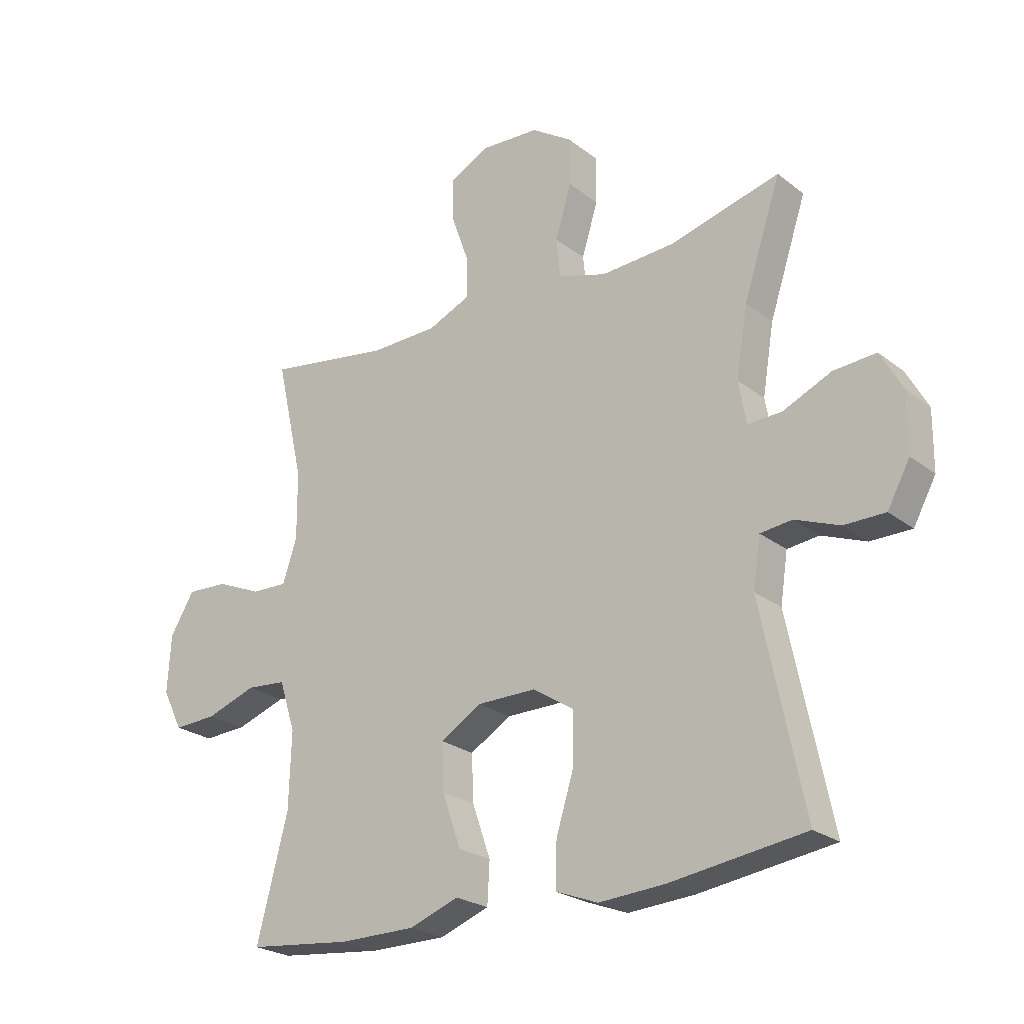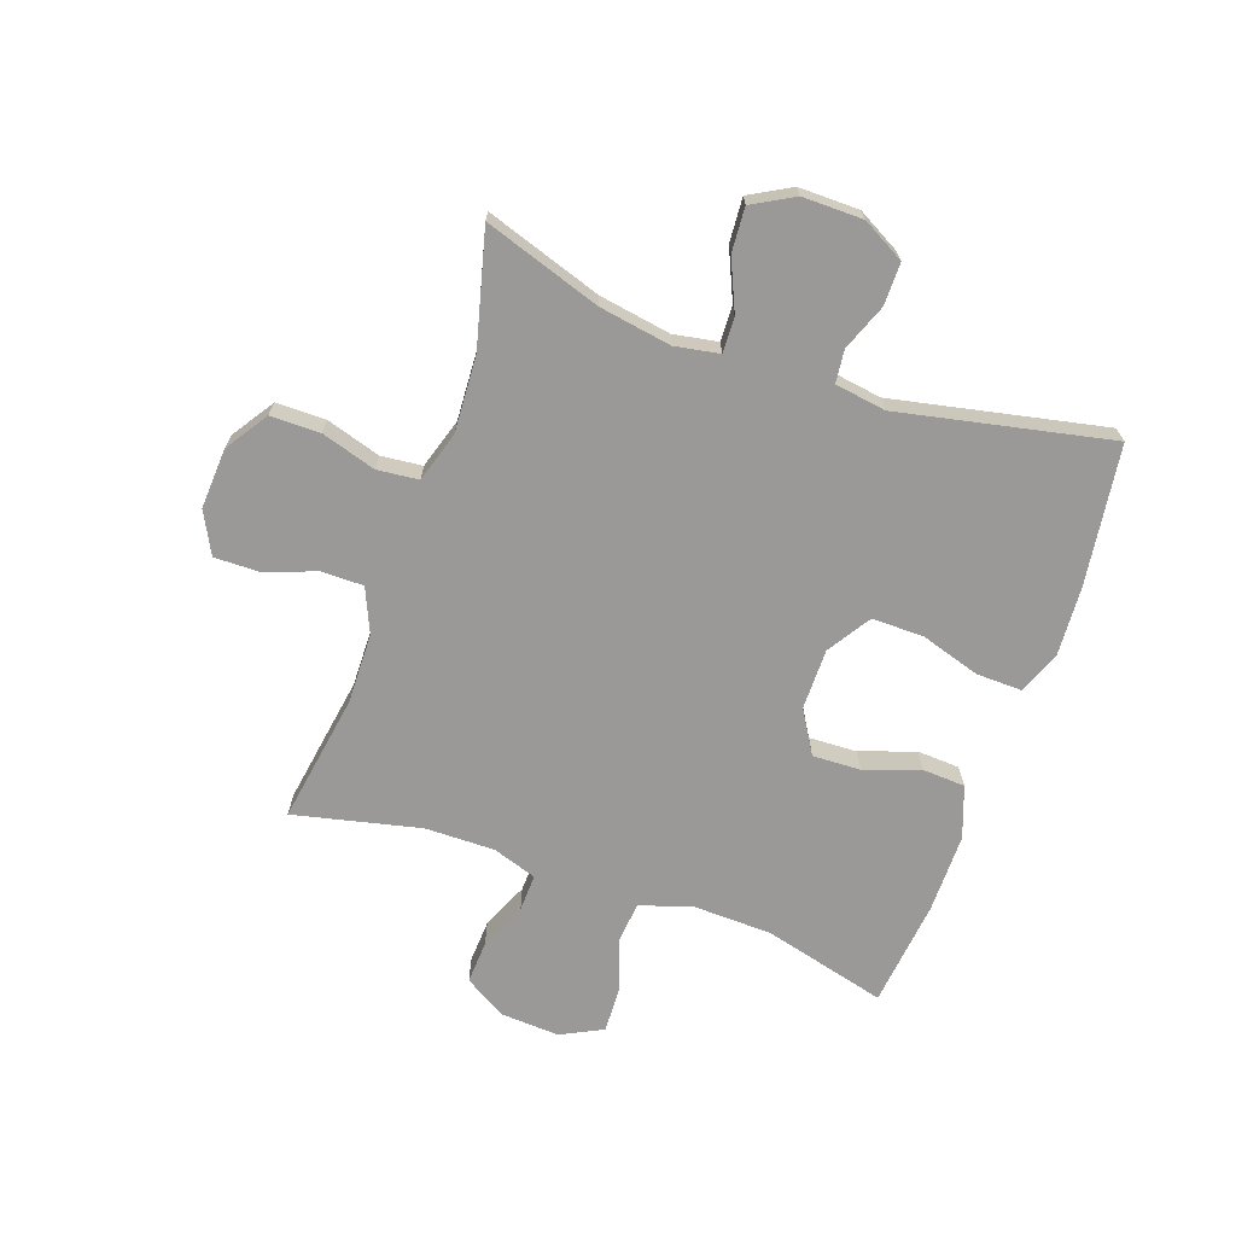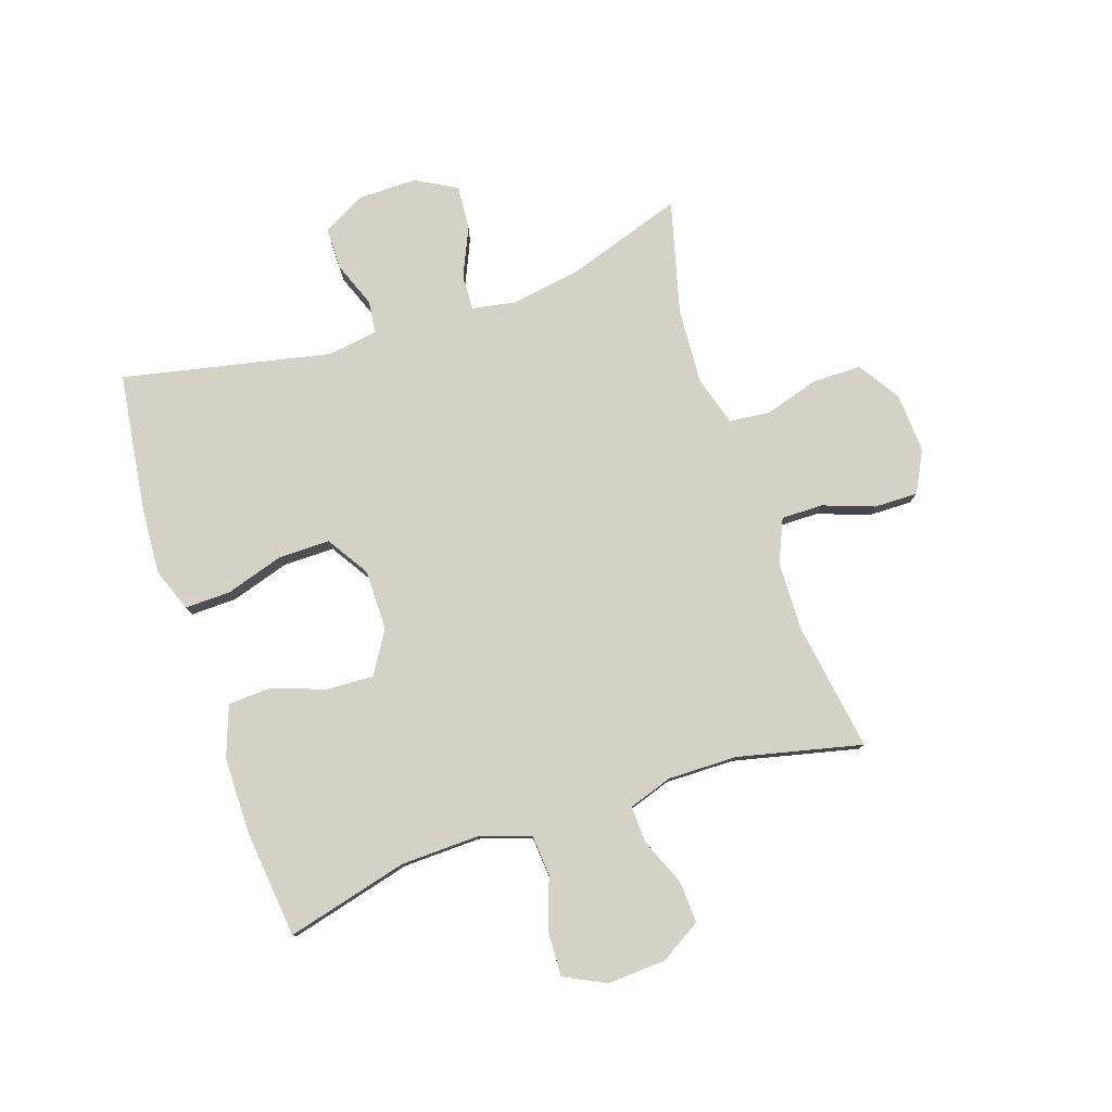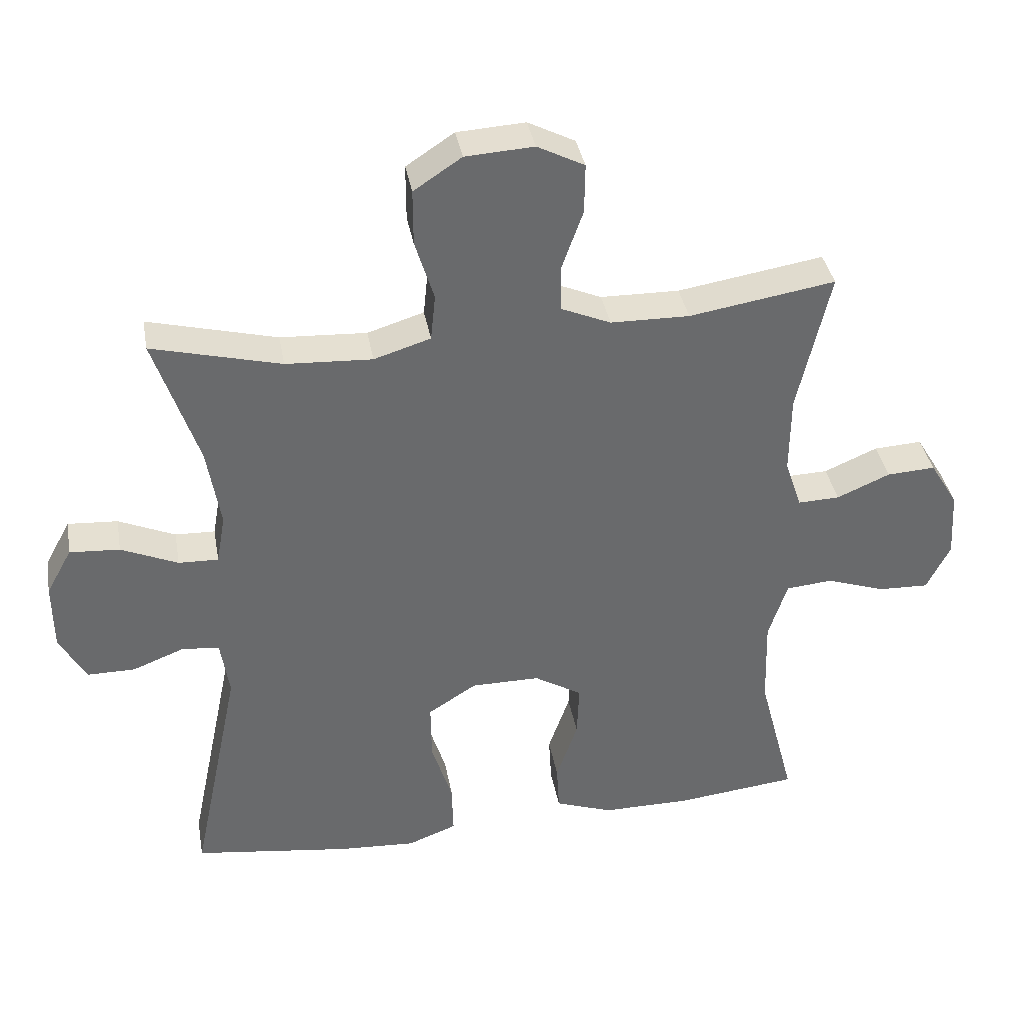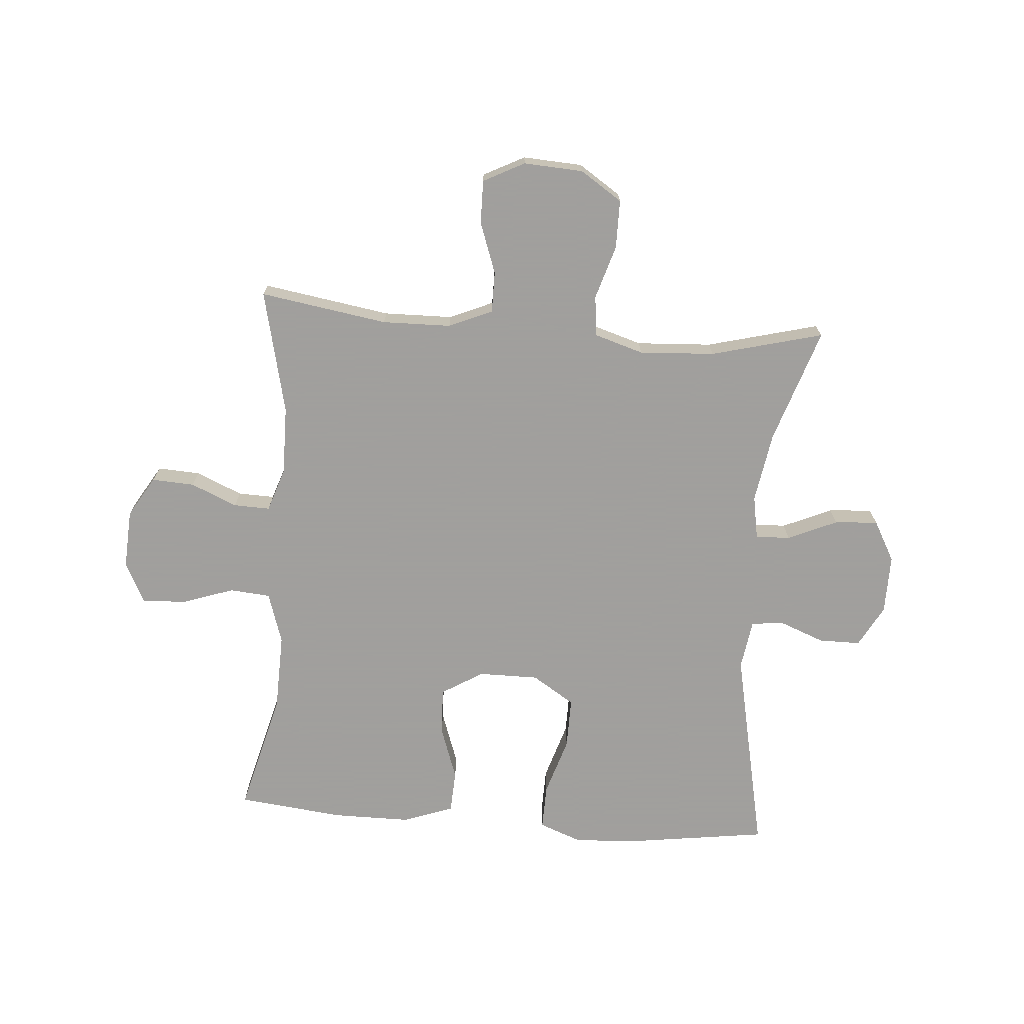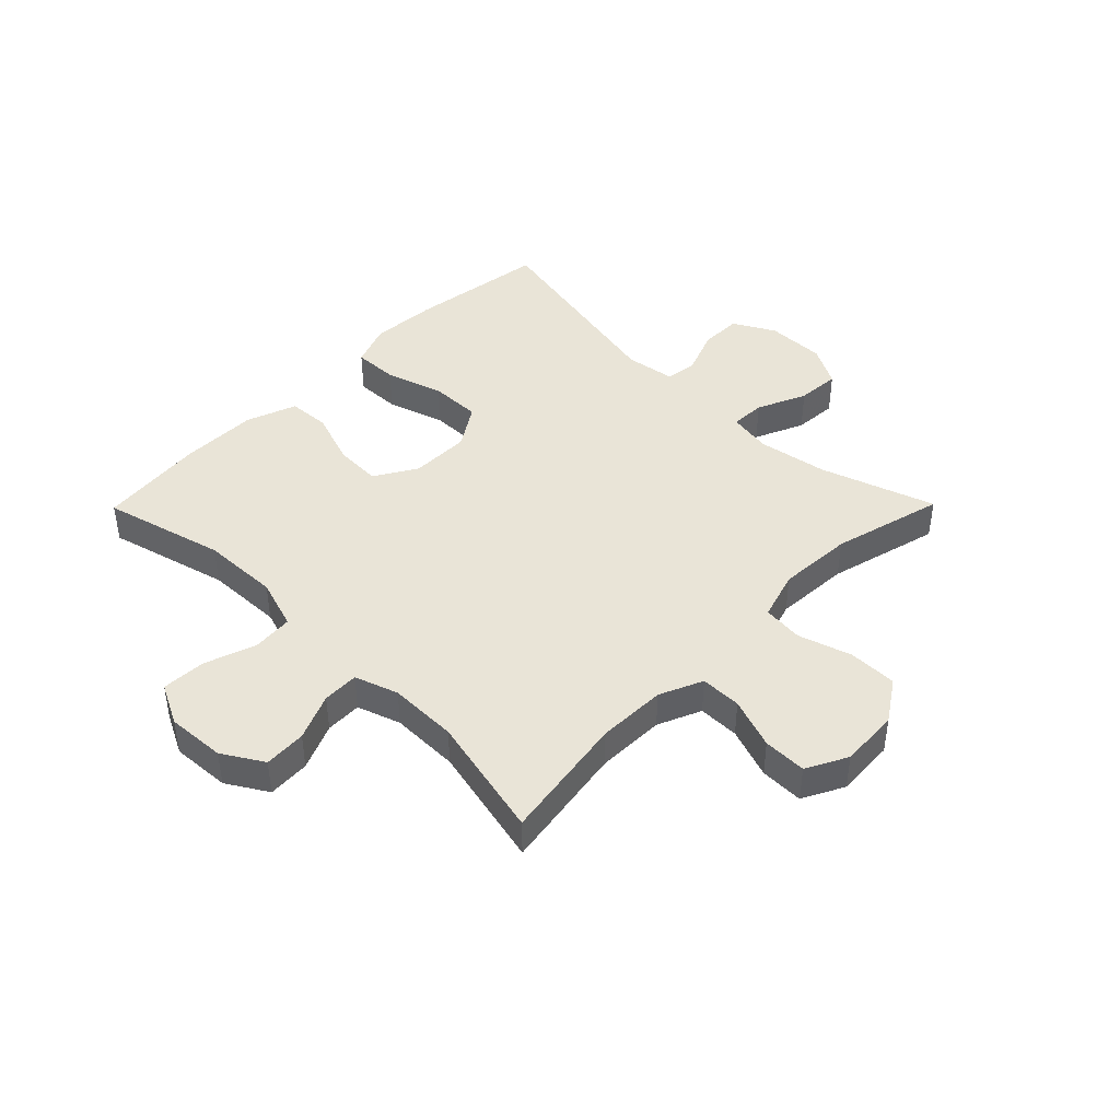
<metadata>
{"format":"obj","ext":"obj","renderer":"f3d","projection":"perspective","resolution":1024,"background":"white","views":[{"elev":-24.2,"azim":38.4,"up":"+Z"},{"elev":-68.9,"azim":70.7,"up":"+Y"},{"elev":79.3,"azim":-108.3,"up":"+Y"},{"elev":37.5,"azim":169.9,"up":"+Z"},{"elev":-71.5,"azim":-4.3,"up":"+Y"},{"elev":43.3,"azim":-45.4,"up":"+Y"}]}
</metadata>
<code>
v 0.5 0.07 0.5
v 0.435 0.07 0.305
v 0.415 0.07 0.185
v 0.428 0.07 0.111
v 0.487 0.07 0.113
v 0.571 0.07 0.15
v 0.645 0.07 0.155
v 0.683 0.07 0.086
v 0.682 0.07 -0.015
v 0.643 0.07 -0.086
v 0.572 0.07 -0.086
v 0.495 0.07 -0.056
v 0.44 0.07 -0.062
v 0.427 0.07 -0.147
v 0.5 0.07 -0.5
v 0.266 0.07 -0.532
v 0.152 0.07 -0.539
v 0.079 0.07 -0.511
v 0.081 0.07 -0.434
v 0.112 0.07 -0.335
v 0.113 0.07 -0.248
v 0.041 0.07 -0.202
v -0.061 0.07 -0.202
v -0.132 0.07 -0.245
v -0.129 0.07 -0.325
v -0.097 0.07 -0.417
v -0.101 0.07 -0.489
v -0.187 0.07 -0.52
v -0.319 0.07 -0.52
v -0.5 0.07 -0.5
v -0.446 0.07 -0.293
v -0.442 0.07 -0.161
v -0.47 0.07 -0.074
v -0.539 0.07 -0.068
v -0.627 0.07 -0.098
v -0.702 0.07 -0.101
v -0.737 0.07 -0.031
v -0.731 0.07 0.069
v -0.689 0.07 0.138
v -0.617 0.07 0.134
v -0.538 0.07 0.1
v -0.476 0.07 0.098
v -0.451 0.07 0.172
v -0.452 0.07 0.289
v -0.5 0.07 0.5
v -0.283 0.07 0.465
v -0.166 0.07 0.467
v -0.092 0.07 0.499
v -0.092 0.07 0.569
v -0.123 0.07 0.656
v -0.124 0.07 0.73
v -0.054 0.07 0.766
v 0.047 0.07 0.76
v 0.118 0.07 0.713
v 0.118 0.07 0.63
v 0.09 0.07 0.539
v 0.097 0.07 0.47
v 0.181 0.07 0.444
v 0.309 0.07 0.451
v 0.5 0 0.5
v 0.435 0 0.305
v 0.415 0 0.185
v 0.428 0 0.111
v 0.487 0 0.113
v 0.571 0 0.15
v 0.645 0 0.155
v 0.683 0 0.086
v 0.682 0 -0.015
v 0.643 0 -0.086
v 0.572 0 -0.086
v 0.495 0 -0.056
v 0.44 0 -0.062
v 0.427 0 -0.147
v 0.5 0 -0.5
v 0.266 0 -0.532
v 0.152 0 -0.539
v 0.079 0 -0.511
v 0.081 0 -0.434
v 0.112 0 -0.335
v 0.113 0 -0.248
v 0.041 0 -0.202
v -0.061 0 -0.202
v -0.132 0 -0.245
v -0.129 0 -0.325
v -0.097 0 -0.417
v -0.101 0 -0.489
v -0.187 0 -0.52
v -0.319 0 -0.52
v -0.5 0 -0.5
v -0.446 0 -0.293
v -0.442 0 -0.161
v -0.47 0 -0.074
v -0.539 0 -0.068
v -0.627 0 -0.098
v -0.702 0 -0.101
v -0.737 0 -0.031
v -0.731 0 0.069
v -0.689 0 0.138
v -0.617 0 0.134
v -0.538 0 0.1
v -0.476 0 0.098
v -0.451 0 0.172
v -0.452 0 0.289
v -0.5 0 0.5
v -0.283 0 0.465
v -0.166 0 0.467
v -0.092 0 0.499
v -0.092 0 0.569
v -0.123 0 0.656
v -0.124 0 0.73
v -0.054 0 0.766
v 0.047 0 0.76
v 0.118 0 0.713
v 0.118 0 0.63
v 0.09 0 0.539
v 0.097 0 0.47
v 0.181 0 0.444
v 0.309 0 0.451
f 53 54 55 56
f 53 56 57
f 52 53 57
f 49 50 51 52
f 48 49 52 57
f 47 48 57 58
f 44 45 46
f 43 44 46 47
f 42 43 47 58
f 38 39 40 41
f 38 41 42
f 37 38 42
f 34 35 36 37
f 33 34 37 42
f 32 33 42 58
f 28 29 30 31
f 25 26 27 28
f 24 25 28 31
f 23 24 31 32
f 17 18 19 20
f 17 20 21
f 14 15 16 17
f 13 14 17 21
f 9 10 11 12
f 9 12 13
f 8 9 13
f 5 6 7 8
f 4 5 8 13
f 3 4 13 21
f 59 1 2
f 22 23 32 58
f 21 22 58 59
f 2 3 21 59
f 115 114 113 112
f 116 115 112
f 116 112 111
f 111 110 109 108
f 116 111 108 107
f 117 116 107 106
f 105 104 103
f 106 105 103 102
f 117 106 102 101
f 100 99 98 97
f 101 100 97
f 101 97 96
f 96 95 94 93
f 101 96 93 92
f 117 101 92 91
f 90 89 88 87
f 87 86 85 84
f 90 87 84 83
f 91 90 83 82
f 79 78 77 76
f 80 79 76
f 76 75 74 73
f 80 76 73 72
f 71 70 69 68
f 72 71 68
f 72 68 67
f 67 66 65 64
f 72 67 64 63
f 80 72 63 62
f 61 60 118
f 117 91 82 81
f 118 117 81 80
f 118 80 62 61
f 1 60 61 2
f 2 61 62 3
f 3 62 63 4
f 4 63 64 5
f 5 64 65 6
f 6 65 66 7
f 7 66 67 8
f 8 67 68 9
f 9 68 69 10
f 10 69 70 11
f 11 70 71 12
f 12 71 72 13
f 13 72 73 14
f 14 73 74 15
f 15 74 75 16
f 16 75 76 17
f 17 76 77 18
f 18 77 78 19
f 19 78 79 20
f 20 79 80 21
f 21 80 81 22
f 22 81 82 23
f 23 82 83 24
f 24 83 84 25
f 25 84 85 26
f 26 85 86 27
f 27 86 87 28
f 28 87 88 29
f 29 88 89 30
f 30 89 90 31
f 31 90 91 32
f 32 91 92 33
f 33 92 93 34
f 34 93 94 35
f 35 94 95 36
f 36 95 96 37
f 37 96 97 38
f 38 97 98 39
f 39 98 99 40
f 40 99 100 41
f 41 100 101 42
f 42 101 102 43
f 43 102 103 44
f 44 103 104 45
f 45 104 105 46
f 46 105 106 47
f 47 106 107 48
f 48 107 108 49
f 49 108 109 50
f 50 109 110 51
f 51 110 111 52
f 52 111 112 53
f 53 112 113 54
f 54 113 114 55
f 55 114 115 56
f 56 115 116 57
f 57 116 117 58
f 58 117 118 59
f 59 118 60 1

</code>
